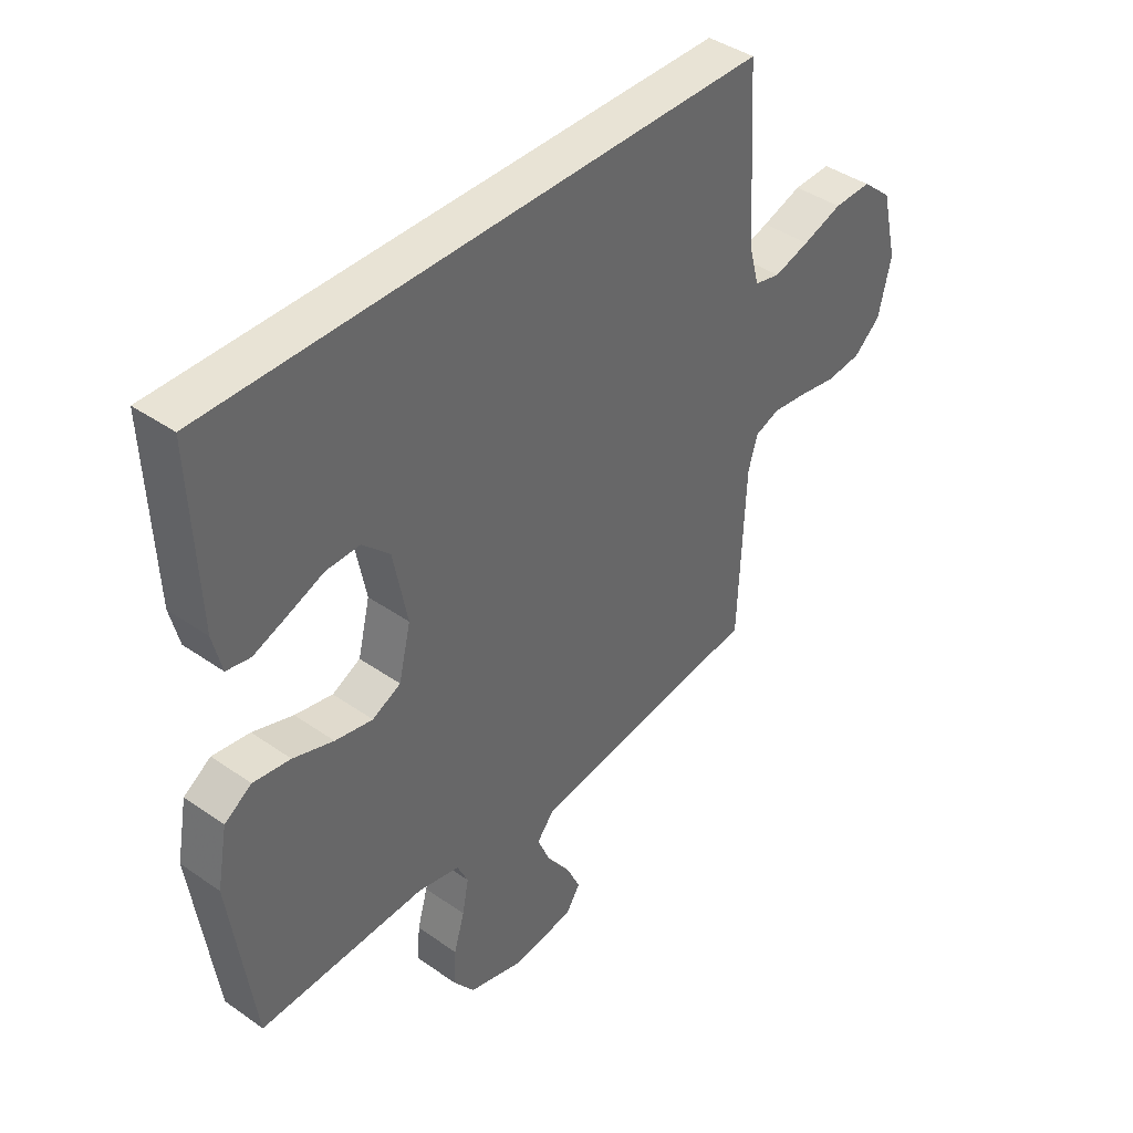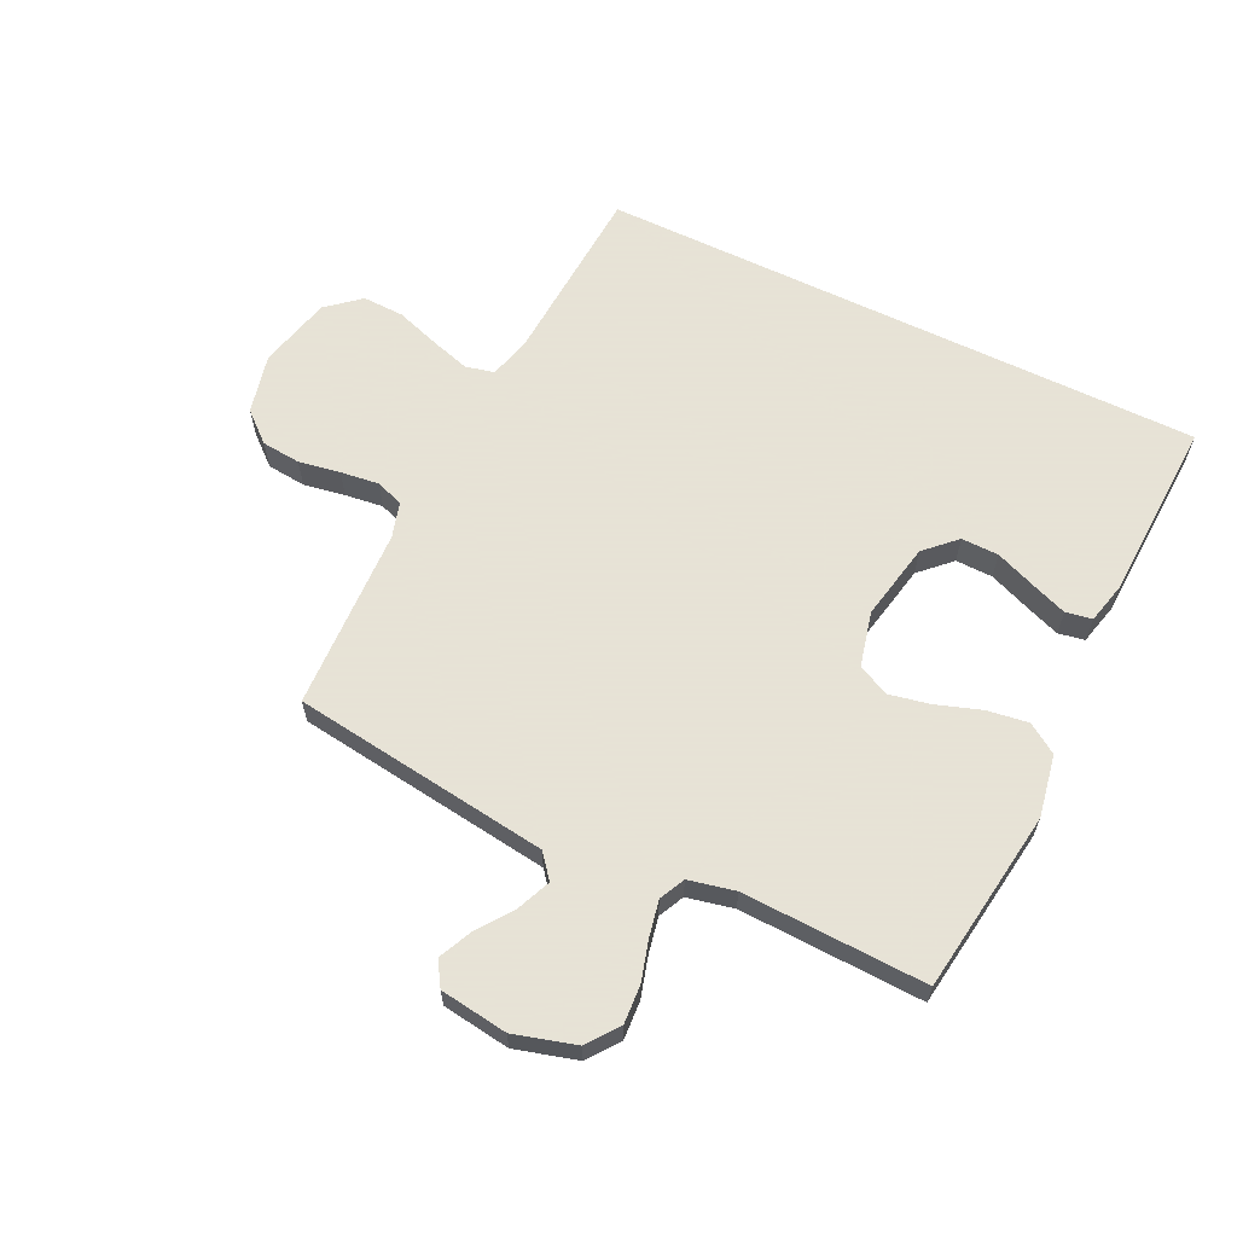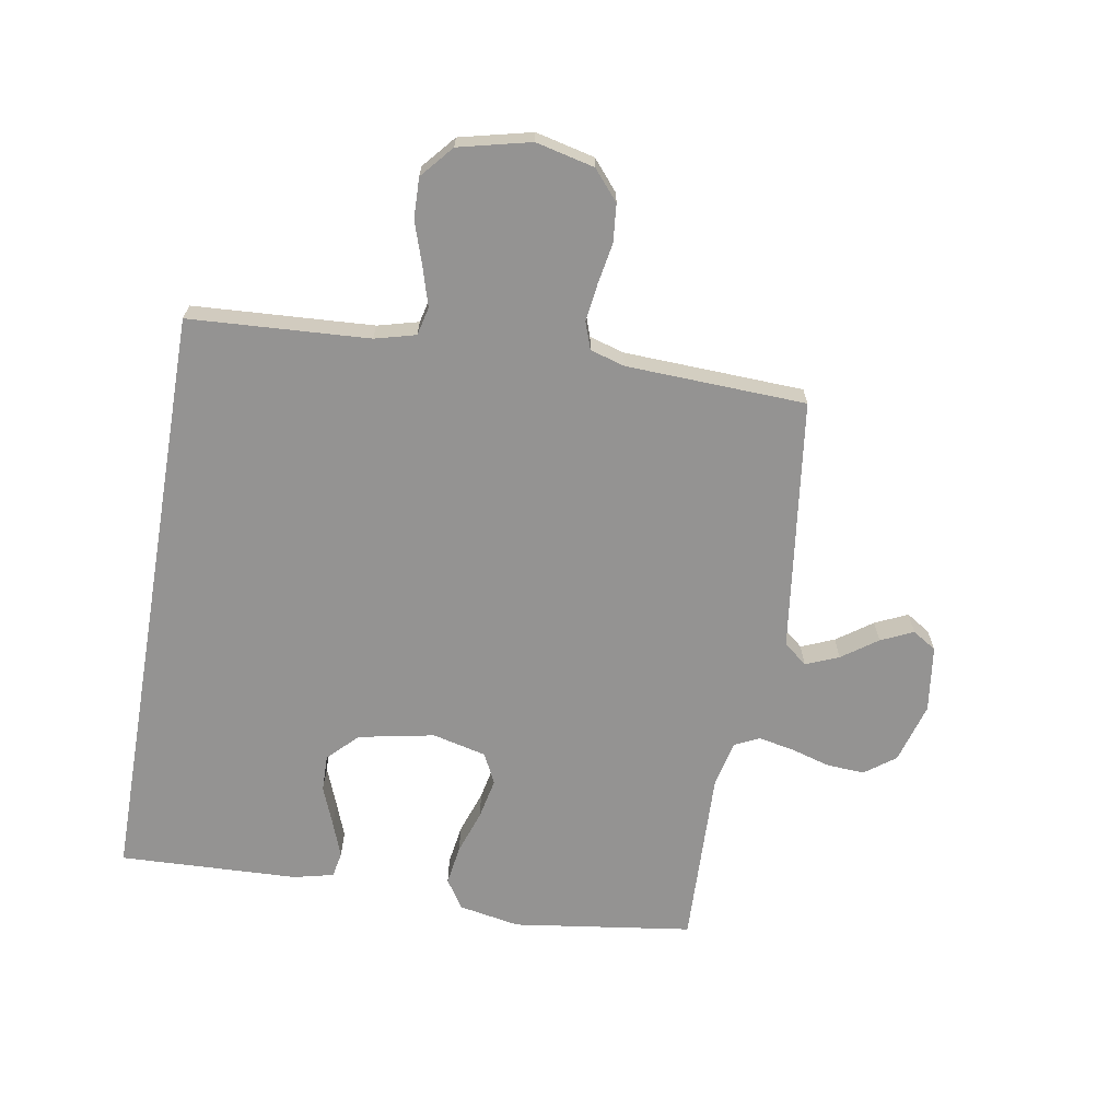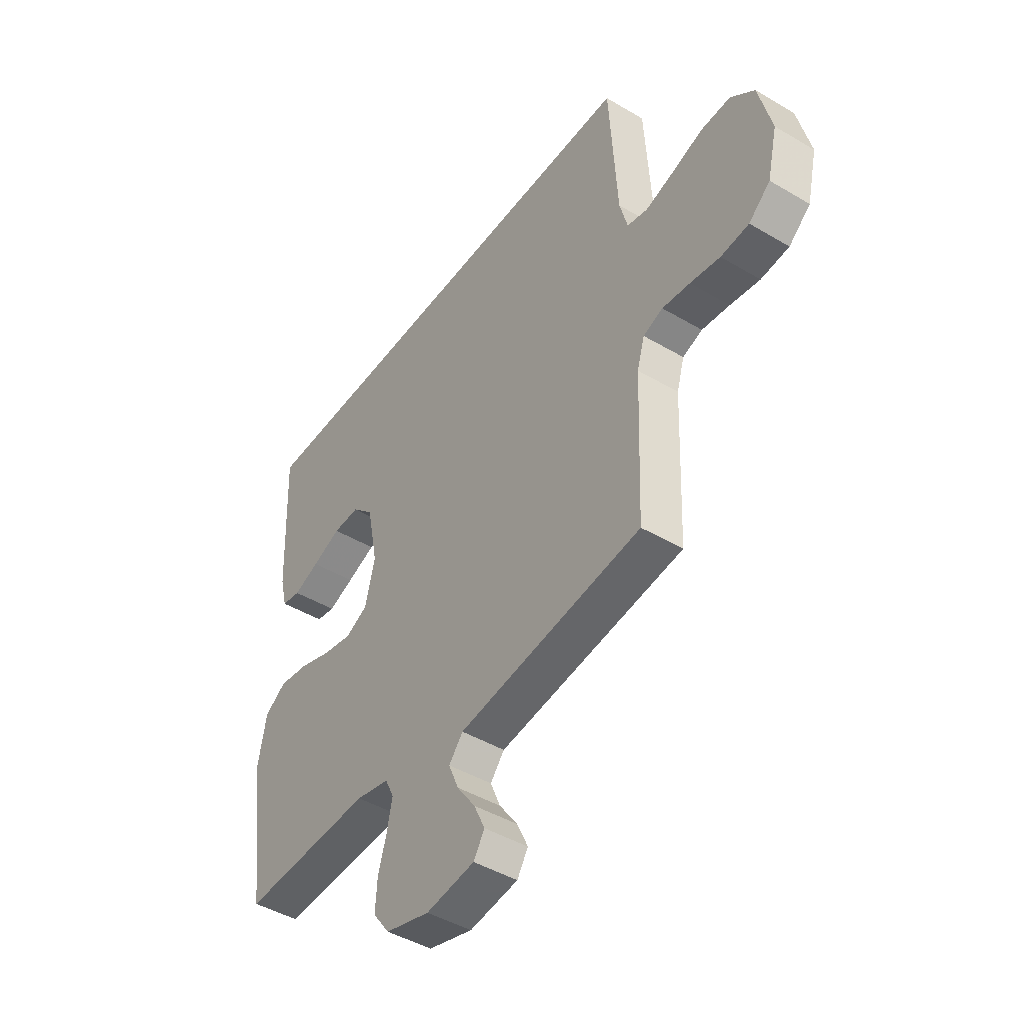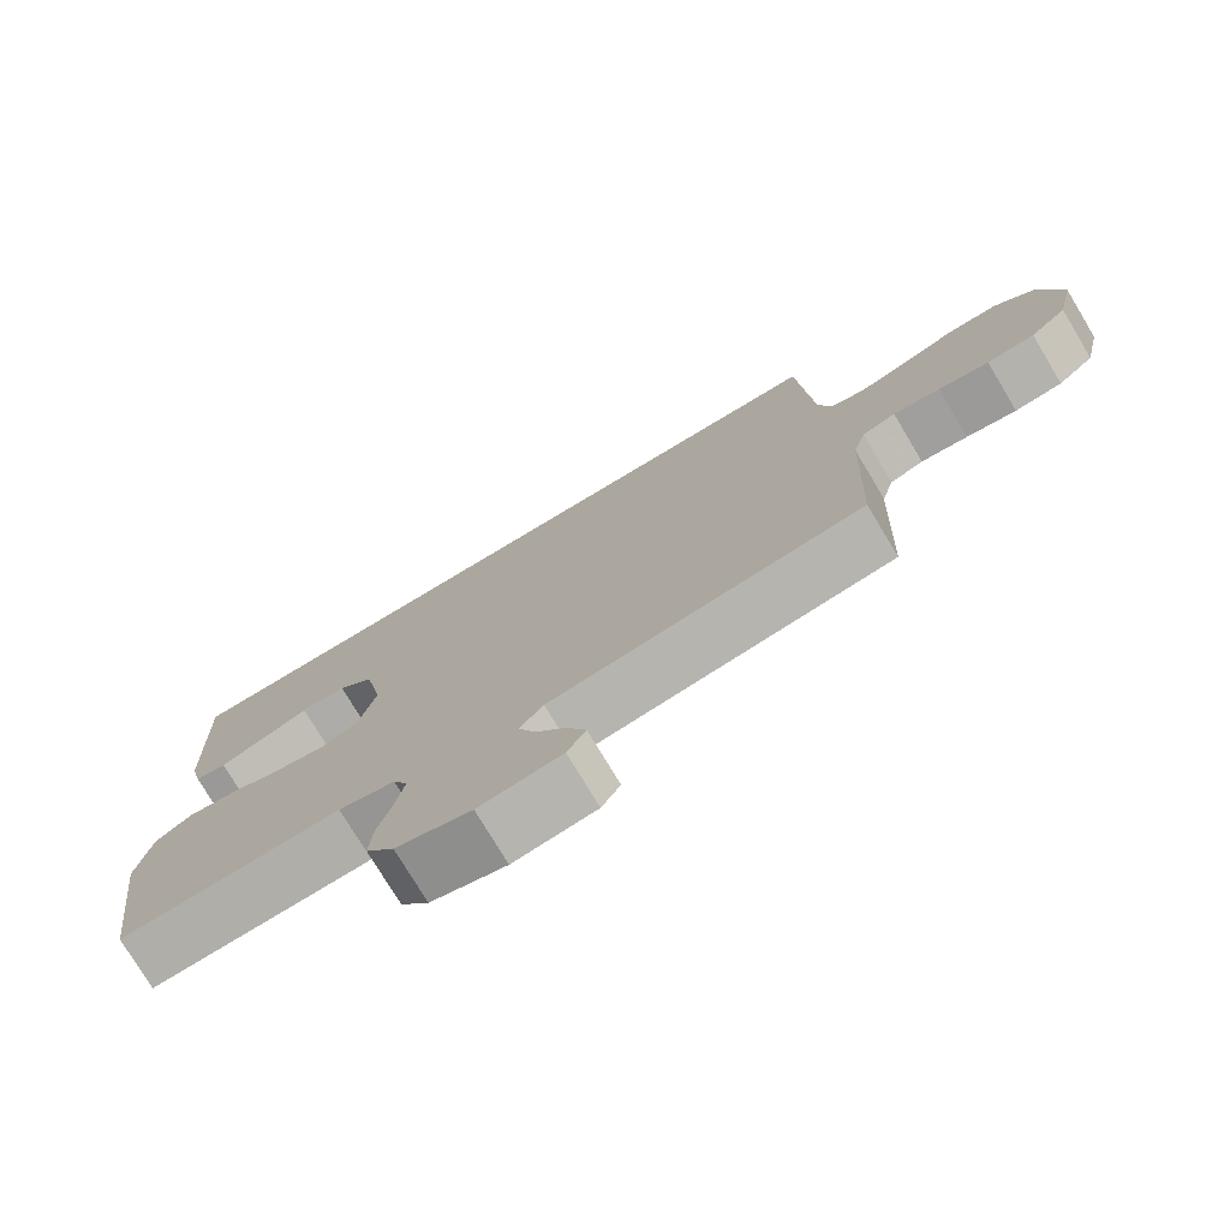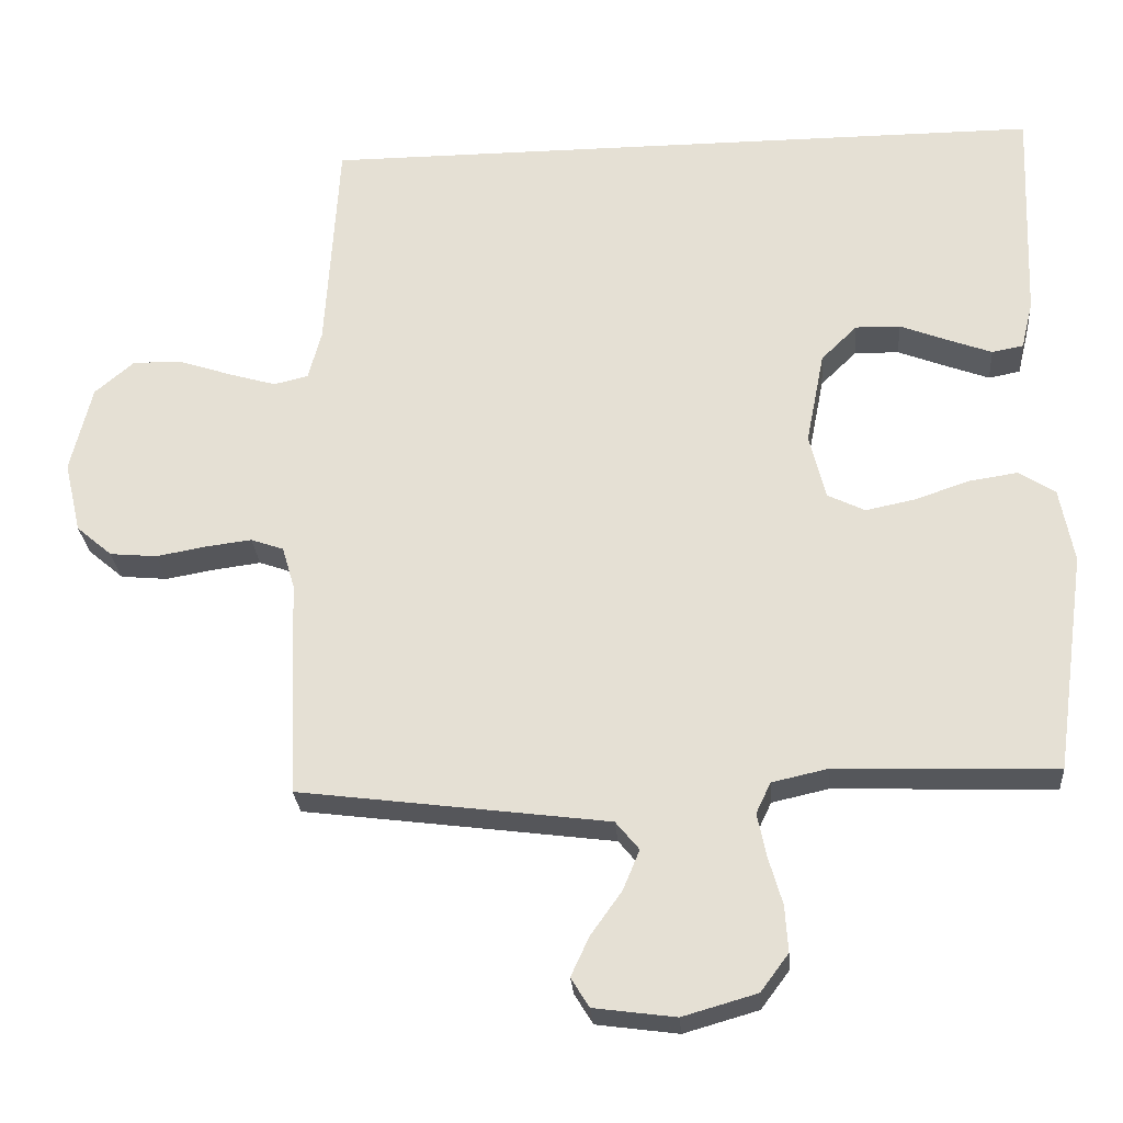
<metadata>
{"format":"obj","ext":"obj","renderer":"f3d","projection":"perspective","resolution":1024,"background":"white","views":[{"elev":41.3,"azim":-49.7,"up":"+Z"},{"elev":62.8,"azim":-154.1,"up":"+Y"},{"elev":-66.8,"azim":80.2,"up":"+Y"},{"elev":-45.3,"azim":55.6,"up":"+Z"},{"elev":-76.3,"azim":31.0,"up":"+Z"},{"elev":-26.9,"azim":-175.5,"up":"+Z"}]}
</metadata>
<code>
v 0.471 0.07 0.5
v 0.489 0.07 0.2
v 0.507 0.07 0.132
v 0.554 0.07 0.121
v 0.618 0.07 0.14
v 0.69 0.07 0.164
v 0.758 0.07 0.166
v 0.812 0.07 0.12
v 0.841 0.07 0
v 0.818 0.07 -0.098
v 0.769 0.07 -0.14
v 0.705 0.07 -0.146
v 0.637 0.07 -0.134
v 0.574 0.07 -0.126
v 0.529 0.07 -0.142
v 0.512 0.07 -0.2
v 0.5 0.07 -0.5
v 0.2 0.07 -0.539
v 0.078 0.07 -0.555
v 0.046 0.07 -0.594
v 0.069 0.07 -0.649
v 0.111 0.07 -0.708
v 0.136 0.07 -0.762
v 0.111 0.07 -0.802
v 0 0.07 -0.817
v -0.101 0.07 -0.788
v -0.139 0.07 -0.737
v -0.135 0.07 -0.674
v -0.116 0.07 -0.608
v -0.104 0.07 -0.549
v -0.124 0.07 -0.507
v -0.2 0.07 -0.49
v -0.5 0.07 -0.5
v -0.542 0.07 -0.2
v -0.523 0.07 -0.098
v -0.474 0.07 -0.066
v -0.407 0.07 -0.076
v -0.334 0.07 -0.101
v -0.266 0.07 -0.115
v -0.215 0.07 -0.09
v -0.193 0.07 0
v -0.218 0.07 0.127
v -0.267 0.07 0.175
v -0.328 0.07 0.174
v -0.394 0.07 0.148
v -0.453 0.07 0.126
v -0.496 0.07 0.134
v -0.512 0.07 0.2
v -0.524 0.07 0.5
v 0.471 0 0.5
v 0.489 0 0.2
v 0.507 0 0.132
v 0.554 0 0.121
v 0.618 0 0.14
v 0.69 0 0.164
v 0.758 0 0.166
v 0.812 0 0.12
v 0.841 0 0
v 0.818 0 -0.098
v 0.769 0 -0.14
v 0.705 0 -0.146
v 0.637 0 -0.134
v 0.574 0 -0.126
v 0.529 0 -0.142
v 0.512 0 -0.2
v 0.5 0 -0.5
v 0.2 0 -0.539
v 0.078 0 -0.555
v 0.046 0 -0.594
v 0.069 0 -0.649
v 0.111 0 -0.708
v 0.136 0 -0.762
v 0.111 0 -0.802
v 0 0 -0.817
v -0.101 0 -0.788
v -0.139 0 -0.737
v -0.135 0 -0.674
v -0.116 0 -0.608
v -0.104 0 -0.549
v -0.124 0 -0.507
v -0.2 0 -0.49
v -0.5 0 -0.5
v -0.542 0 -0.2
v -0.523 0 -0.098
v -0.474 0 -0.066
v -0.407 0 -0.076
v -0.334 0 -0.101
v -0.266 0 -0.115
v -0.215 0 -0.09
v -0.193 0 0
v -0.218 0 0.127
v -0.267 0 0.175
v -0.328 0 0.174
v -0.394 0 0.148
v -0.453 0 0.126
v -0.496 0 0.134
v -0.512 0 0.2
v -0.524 0 0.5
f 48 49 1
f 47 48 1
f 46 47 1
f 45 46 1
f 44 45 1
f 43 44 1 2
f 42 43 2 3
f 41 42 3 4
f 40 41 4
f 39 40 4
f 36 37 38
f 35 36 38
f 34 35 38
f 33 34 38
f 32 33 38
f 31 32 38 39
f 30 31 39 4
f 27 28 29
f 26 27 29
f 25 26 29
f 24 25 29
f 23 24 29
f 22 23 29
f 21 22 29
f 20 21 29 30
f 30 4 5
f 20 30 5
f 19 20 5
f 16 17 18
f 15 16 18 19
f 11 12 13
f 10 11 13
f 9 10 13
f 8 9 13
f 7 8 13
f 6 7 13
f 5 6 13
f 5 13 14
f 15 19 5
f 5 14 15
f 50 98 97
f 50 97 96
f 50 96 95
f 50 95 94
f 50 94 93
f 51 50 93 92
f 52 51 92 91
f 53 52 91 90
f 53 90 89
f 53 89 88
f 87 86 85
f 87 85 84
f 87 84 83
f 87 83 82
f 87 82 81
f 88 87 81 80
f 53 88 80 79
f 78 77 76
f 78 76 75
f 78 75 74
f 78 74 73
f 78 73 72
f 78 72 71
f 78 71 70
f 79 78 70 69
f 54 53 79
f 54 79 69
f 54 69 68
f 67 66 65
f 68 67 65 64
f 62 61 60
f 62 60 59
f 62 59 58
f 62 58 57
f 62 57 56
f 62 56 55
f 62 55 54
f 63 62 54
f 54 68 64
f 64 63 54
f 1 50 51 2
f 2 51 52 3
f 3 52 53 4
f 4 53 54 5
f 5 54 55 6
f 6 55 56 7
f 7 56 57 8
f 8 57 58 9
f 9 58 59 10
f 10 59 60 11
f 11 60 61 12
f 12 61 62 13
f 13 62 63 14
f 14 63 64 15
f 15 64 65 16
f 16 65 66 17
f 17 66 67 18
f 18 67 68 19
f 19 68 69 20
f 20 69 70 21
f 21 70 71 22
f 22 71 72 23
f 23 72 73 24
f 24 73 74 25
f 25 74 75 26
f 26 75 76 27
f 27 76 77 28
f 28 77 78 29
f 29 78 79 30
f 30 79 80 31
f 31 80 81 32
f 32 81 82 33
f 33 82 83 34
f 34 83 84 35
f 35 84 85 36
f 36 85 86 37
f 37 86 87 38
f 38 87 88 39
f 39 88 89 40
f 40 89 90 41
f 41 90 91 42
f 42 91 92 43
f 43 92 93 44
f 44 93 94 45
f 45 94 95 46
f 46 95 96 47
f 47 96 97 48
f 48 97 98 49
f 49 98 50 1

</code>
